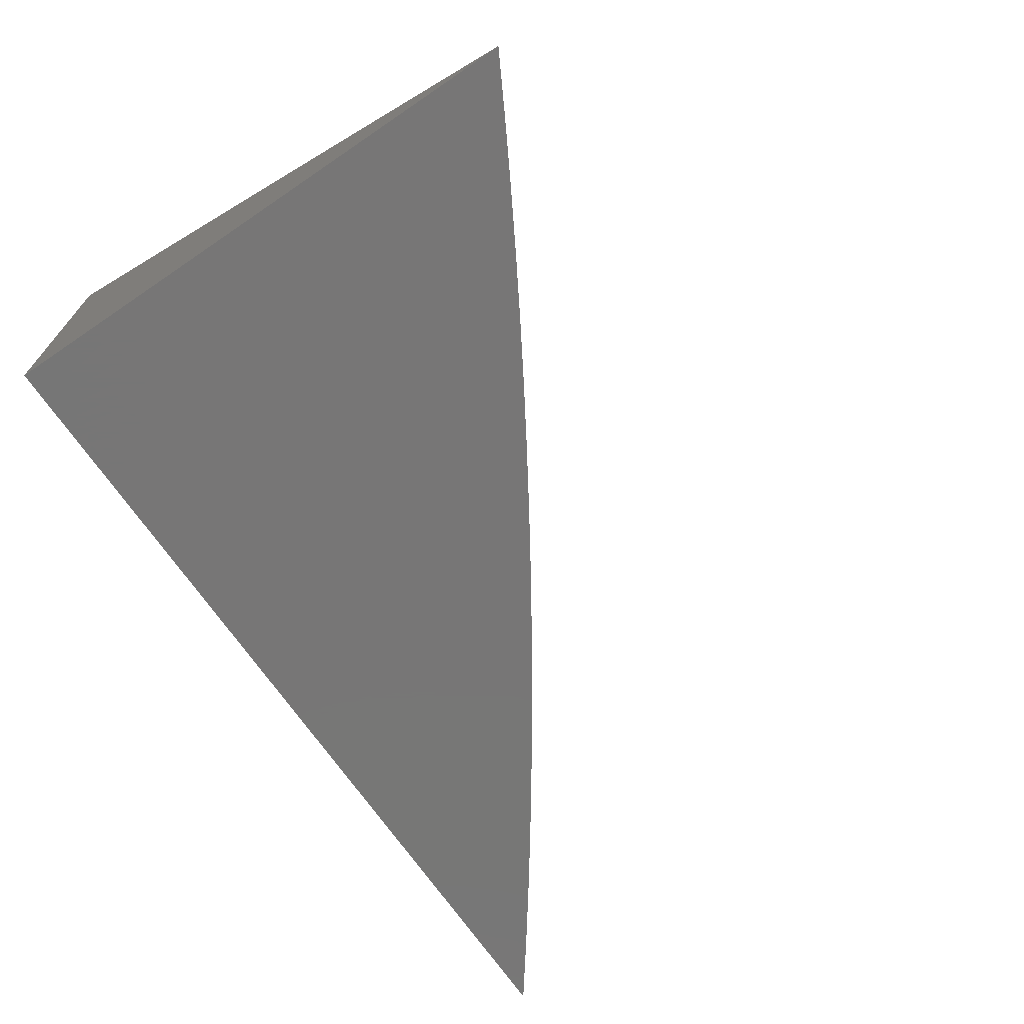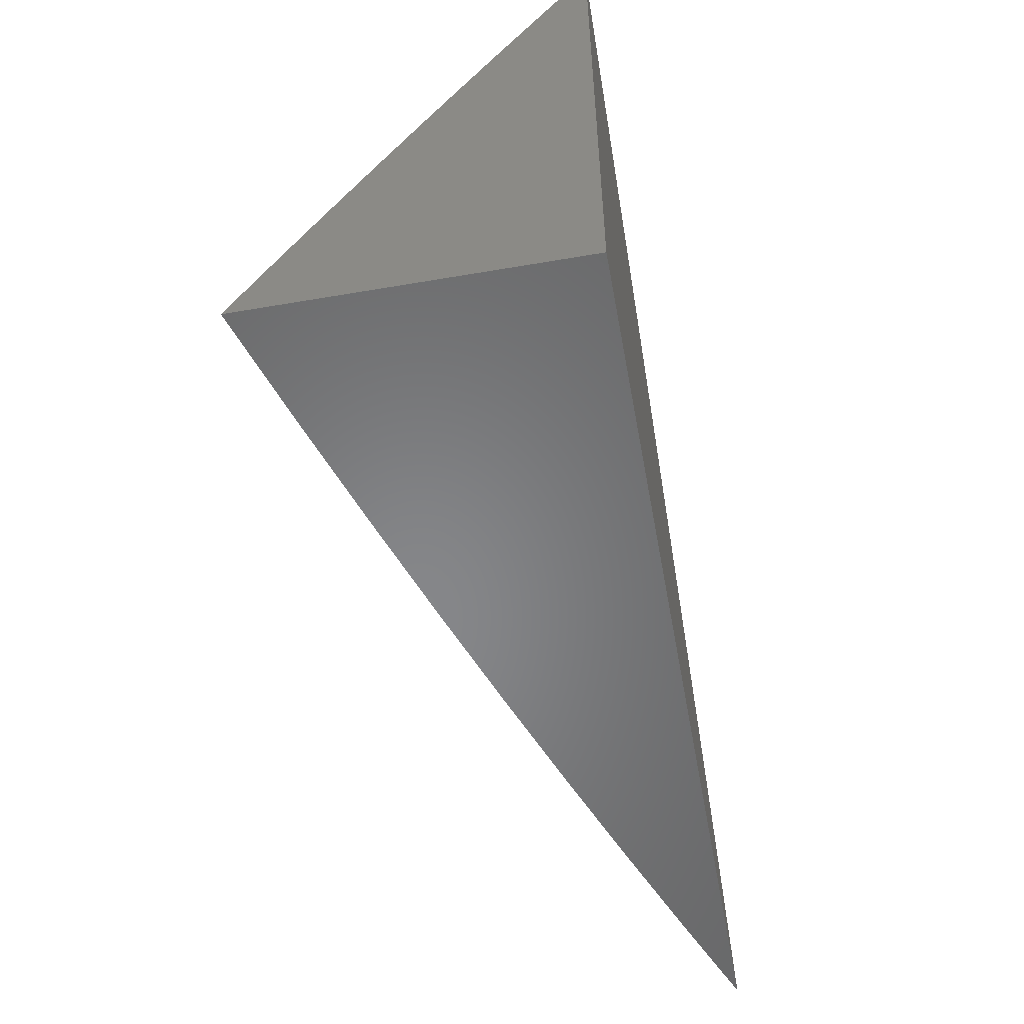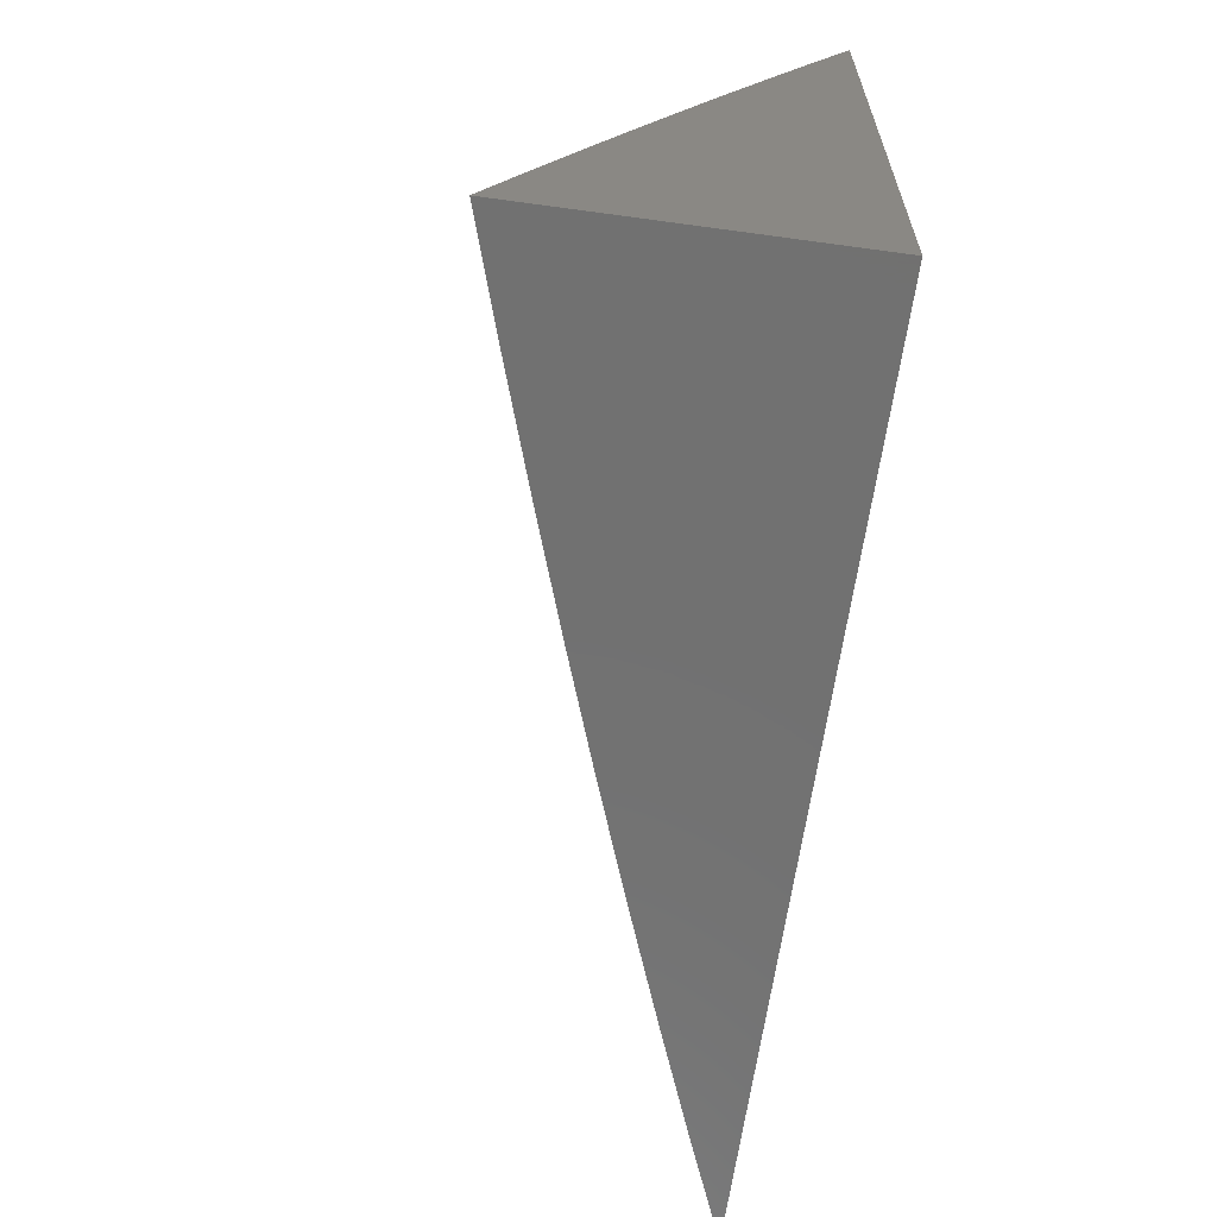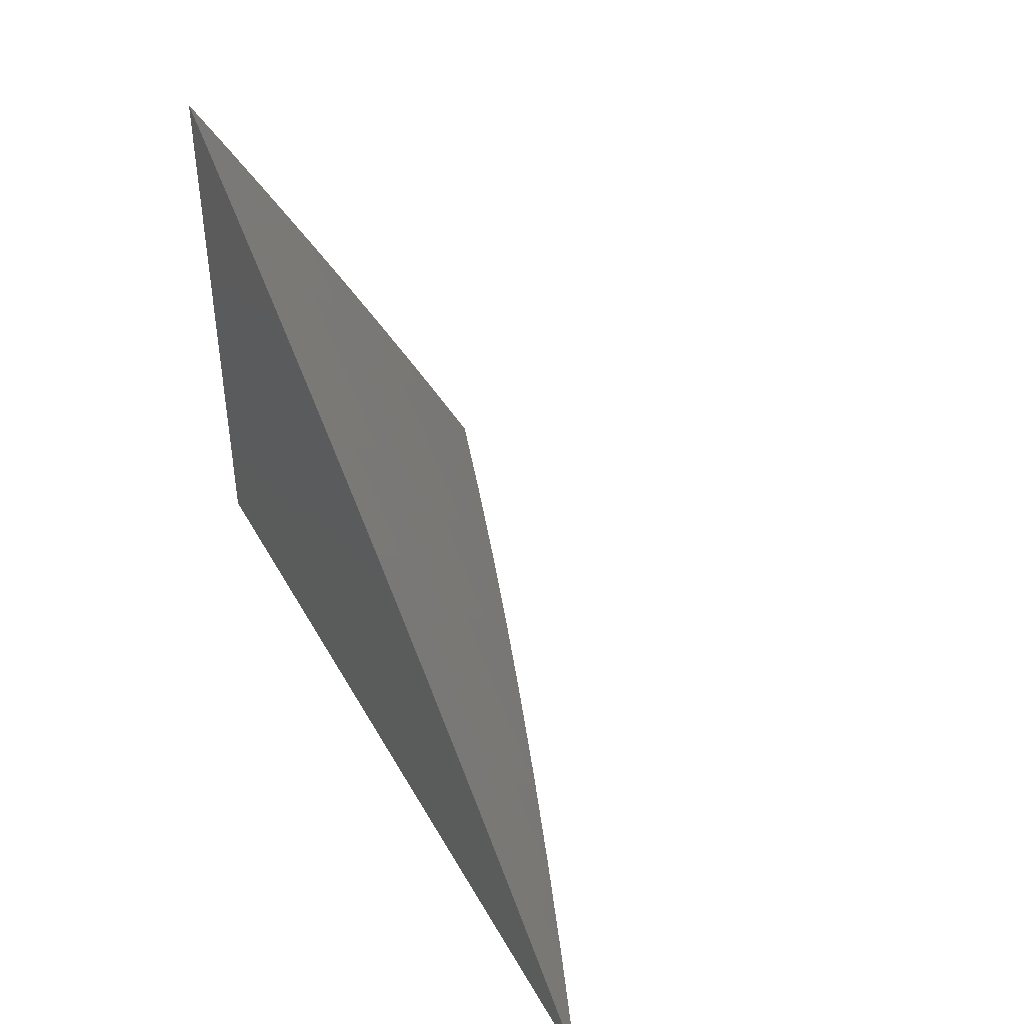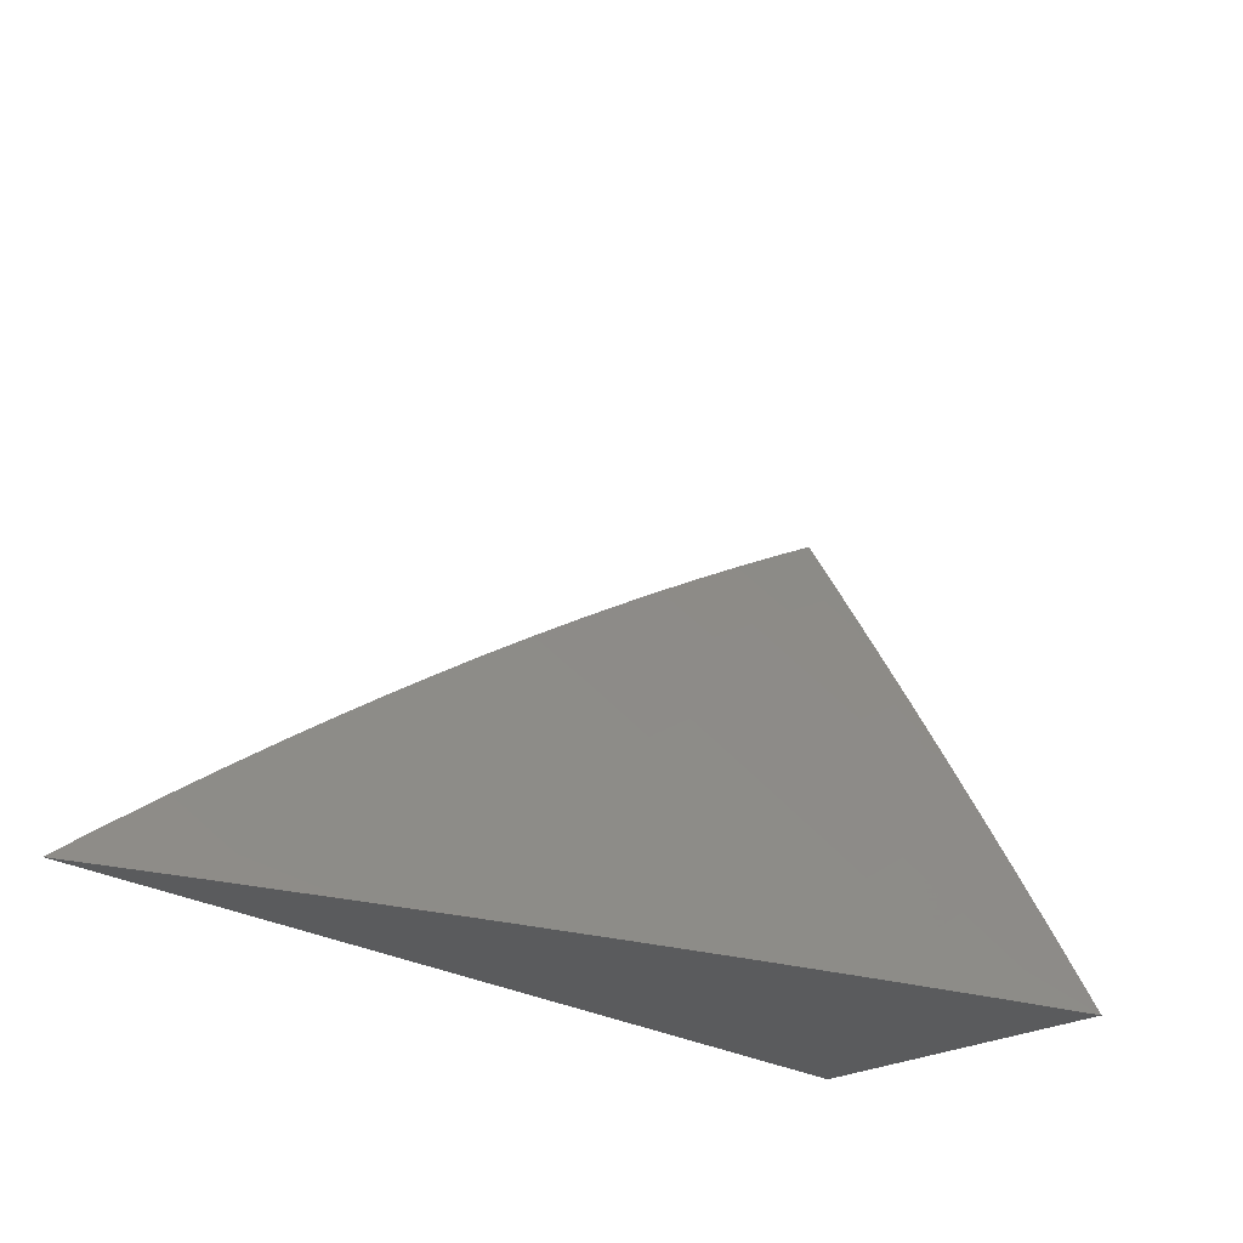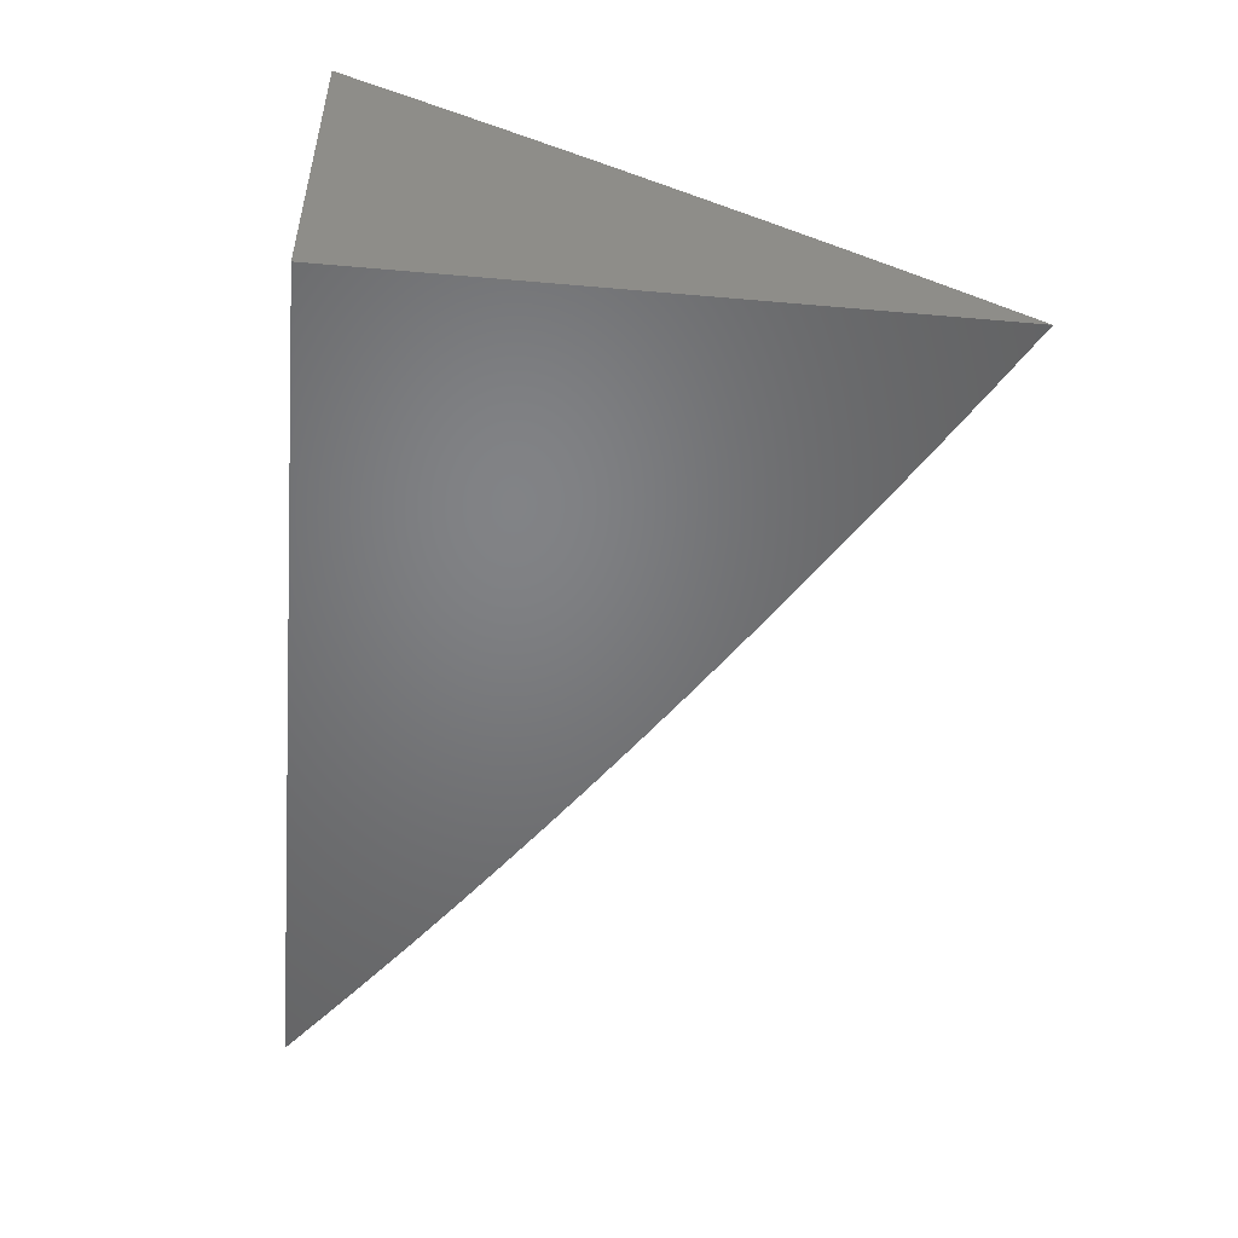
<metadata>
{"format":"stl","ext":"stl","renderer":"f3d","projection":"perspective","resolution":1024,"background":"white","views":[{"elev":-69.0,"azim":124.2,"up":"+Z"},{"elev":-53.7,"azim":100.4,"up":"+Y"},{"elev":-63.1,"azim":82.1,"up":"+Y"},{"elev":42.9,"azim":-117.0,"up":"+Y"},{"elev":-25.0,"azim":-45.6,"up":"+Y"},{"elev":-50.8,"azim":84.5,"up":"+Z"}]}
</metadata>
<code>
# stl→obj: 92 verts, 180 faces
v -3 5.495 10
v -3.05 5.468 10
v -3 5.434 10.04
v -3.024 5.421 10.04
v -3 5.373 10.07
v -3.073 5.394 10.04
v -3.046 5.347 10.07
v -3.095 5.32 10.07
v -3.068 5.273 10.1
v -3.116 5.245 10.1
v -3.088 5.199 10.14
v -3.135 5.171 10.14
v -3.108 5.125 10.17
v -3.154 5.096 10.17
v -3.126 5.05 10.21
v -3.172 5.022 10.21
v -3.097 5 10.24
v -3.194 5 10.21
v -3.2 5.067 10.17
v -3.247 5.038 10.17
v -3.229 5.113 10.14
v -3.276 5.083 10.14
v -3.258 5.158 10.1
v -3.305 5.128 10.1
v -3.286 5.203 10.07
v -3.334 5.173 10.07
v -3.315 5.248 10.04
v -3.363 5.218 10.04
v -3.345 5.292 10
v -3.393 5.262 10
v -3.1 5.44 10
v -3.122 5.366 10.04
v -3.149 5.411 10
v -3.17 5.337 10.04
v -3.199 5.382 10
v -3.219 5.308 10.04
v -3.248 5.353 10
v -3.267 5.278 10.04
v -3.297 5.323 10
v -3.41 5.187 10.04
v -3.441 5.23 10
v -3.458 5.156 10.04
v -3.489 5.199 10
v -3.505 5.124 10.04
v -3.536 5.167 10
v -3.551 5.091 10.04
v -3.583 5.134 10
v -3.598 5.059 10.04
v -3.63 5.101 10
v -3.644 5.025 10.04
v -3.676 5.068 10
v -3.673 5 10.04
v -3.722 5.034 10
v -3.768 5 10
v -3.578 5 10.07
v -3.483 5 10.11
v -3.49 5.004 10.1
v -3.567 5.015 10.07
v -3.444 5.035 10.1
v -3.387 5 10.14
v -3.398 5.067 10.1
v -3.368 5.022 10.14
v -3.352 5.098 10.1
v -3.322 5.053 10.14
v -3.291 5 10.18
v -3.293 5.008 10.17
v -3 5 10.27
v -3.052 5.032 10.24
v -3.097 5.004 10.24
v -3.08 5.079 10.21
v -3.061 5.153 10.17
v -3.041 5.227 10.14
v -3 5.249 10.14
v -3.02 5.301 10.1
v -3 5.311 10.11
v -3.006 5.06 10.24
v -3 5.063 10.24
v -3.033 5.106 10.21
v -3 5.125 10.21
v -3.014 5.18 10.17
v -3 5.187 10.17
v -3.143 5.291 10.07
v -3.163 5.217 10.1
v -3.182 5.142 10.14
v -3.191 5.262 10.07
v -3.211 5.188 10.1
v -3.239 5.233 10.07
v -3.381 5.142 10.07
v -3.428 5.111 10.07
v -3.475 5.08 10.07
v -3.521 5.048 10.07
v -3 5 10
f 1 2 3
f 3 2 4
f 3 4 5
f 5 4 6
f 5 6 7
f 7 6 8
f 7 8 9
f 9 8 10
f 9 10 11
f 11 10 12
f 11 12 13
f 13 12 14
f 13 14 15
f 15 14 16
f 15 16 17
f 17 16 18
f 18 16 19
f 18 19 20
f 20 19 21
f 20 21 22
f 22 21 23
f 22 23 24
f 24 23 25
f 24 25 26
f 26 25 27
f 26 27 28
f 28 27 29
f 28 29 30
f 4 2 6
f 6 2 31
f 6 31 32
f 32 31 33
f 32 33 34
f 34 33 35
f 34 35 36
f 36 35 37
f 36 37 38
f 38 37 39
f 38 39 27
f 27 39 29
f 28 30 40
f 40 30 41
f 40 41 42
f 42 41 43
f 42 43 44
f 44 43 45
f 44 45 46
f 46 45 47
f 46 47 48
f 48 47 49
f 48 49 50
f 50 49 51
f 50 51 52
f 52 51 53
f 52 53 54
f 52 55 50
f 50 55 48
f 56 57 55
f 55 57 58
f 55 58 48
f 48 58 46
f 57 56 59
f 59 56 60
f 59 60 61
f 61 60 62
f 61 62 63
f 63 62 64
f 63 64 24
f 24 64 22
f 60 65 62
f 62 65 64
f 18 20 65
f 65 20 66
f 65 66 64
f 64 66 22
f 67 68 17
f 17 68 69
f 17 69 15
f 15 69 70
f 15 70 13
f 13 70 71
f 13 71 11
f 11 71 72
f 11 72 9
f 9 72 73
f 9 73 74
f 74 73 75
f 74 75 7
f 7 75 5
f 68 67 76
f 76 67 77
f 76 77 78
f 78 77 79
f 78 79 71
f 71 79 80
f 71 80 72
f 72 80 81
f 72 81 73
f 79 81 80
f 9 74 7
f 6 32 8
f 8 32 82
f 8 82 10
f 10 82 83
f 10 83 12
f 12 83 84
f 12 84 14
f 14 84 19
f 14 19 16
f 32 34 82
f 82 34 85
f 82 85 83
f 83 85 86
f 83 86 84
f 84 86 21
f 84 21 19
f 68 76 78
f 68 78 70
f 70 78 71
f 34 36 85
f 85 36 87
f 85 87 86
f 86 87 23
f 86 23 21
f 69 68 70
f 36 38 87
f 87 38 25
f 87 25 23
f 27 25 38
f 63 24 26
f 26 28 88
f 88 28 40
f 88 40 89
f 89 40 42
f 89 42 90
f 90 42 44
f 90 44 91
f 91 44 46
f 91 46 58
f 66 20 22
f 61 63 88
f 88 63 26
f 61 88 89
f 59 61 89
f 59 89 90
f 57 59 90
f 57 90 91
f 58 57 91
f 67 17 92
f 92 17 18
f 92 18 65
f 65 60 92
f 92 60 56
f 92 56 55
f 55 52 92
f 92 52 54
f 54 53 92
f 92 53 51
f 92 51 49
f 49 47 92
f 92 47 45
f 92 45 43
f 43 41 92
f 92 41 30
f 92 30 29
f 29 39 92
f 92 39 37
f 92 37 35
f 35 33 92
f 92 33 31
f 92 31 2
f 2 1 92
f 1 3 92
f 92 3 5
f 92 5 75
f 75 73 92
f 92 73 81
f 92 81 79
f 79 77 92
f 92 77 67

</code>
